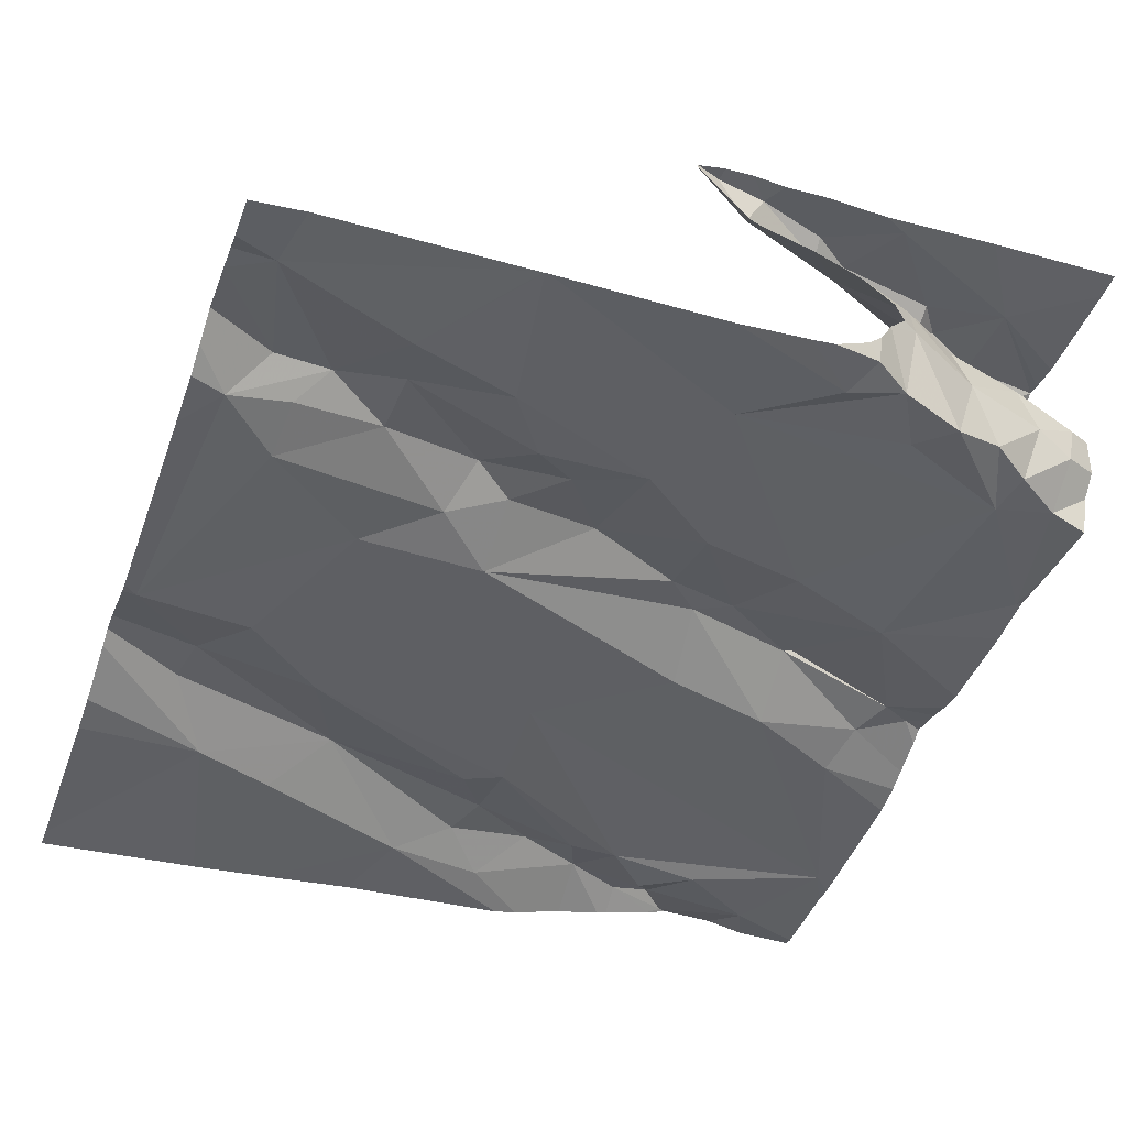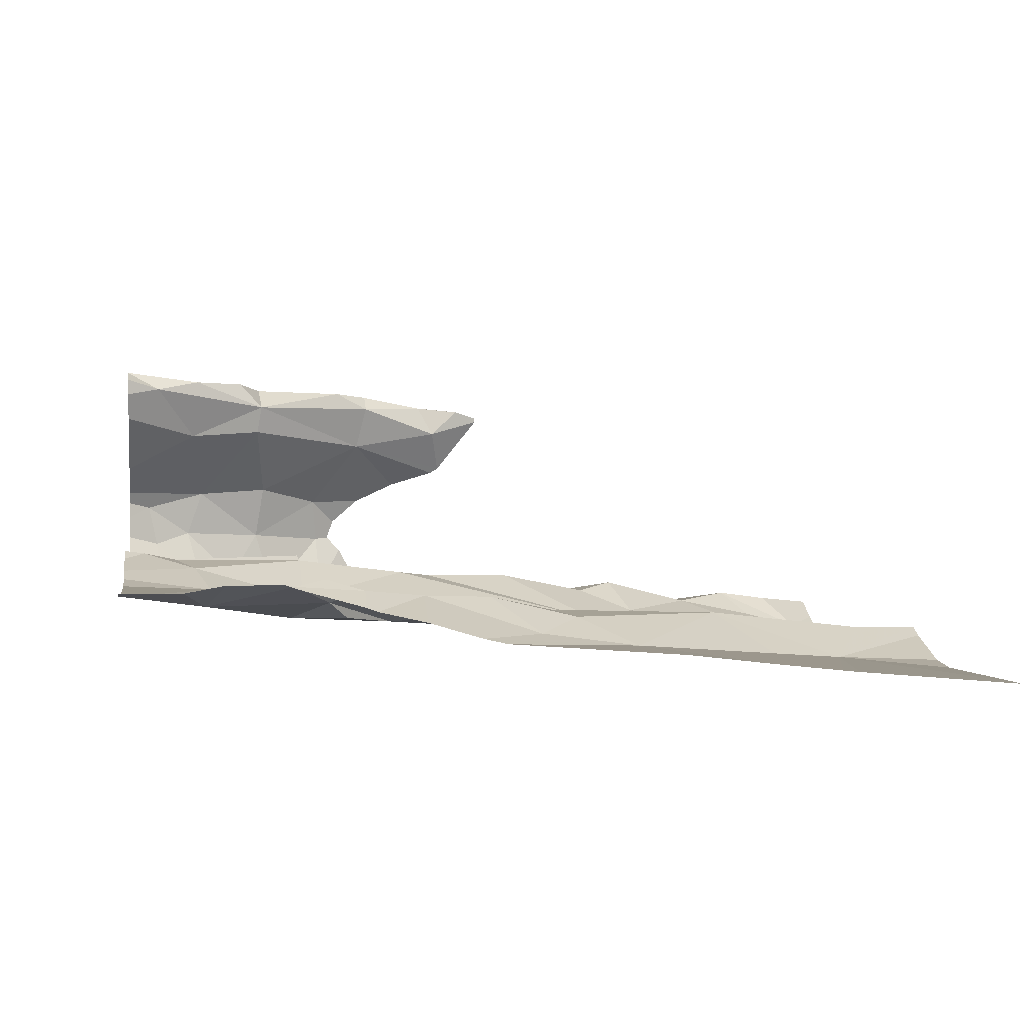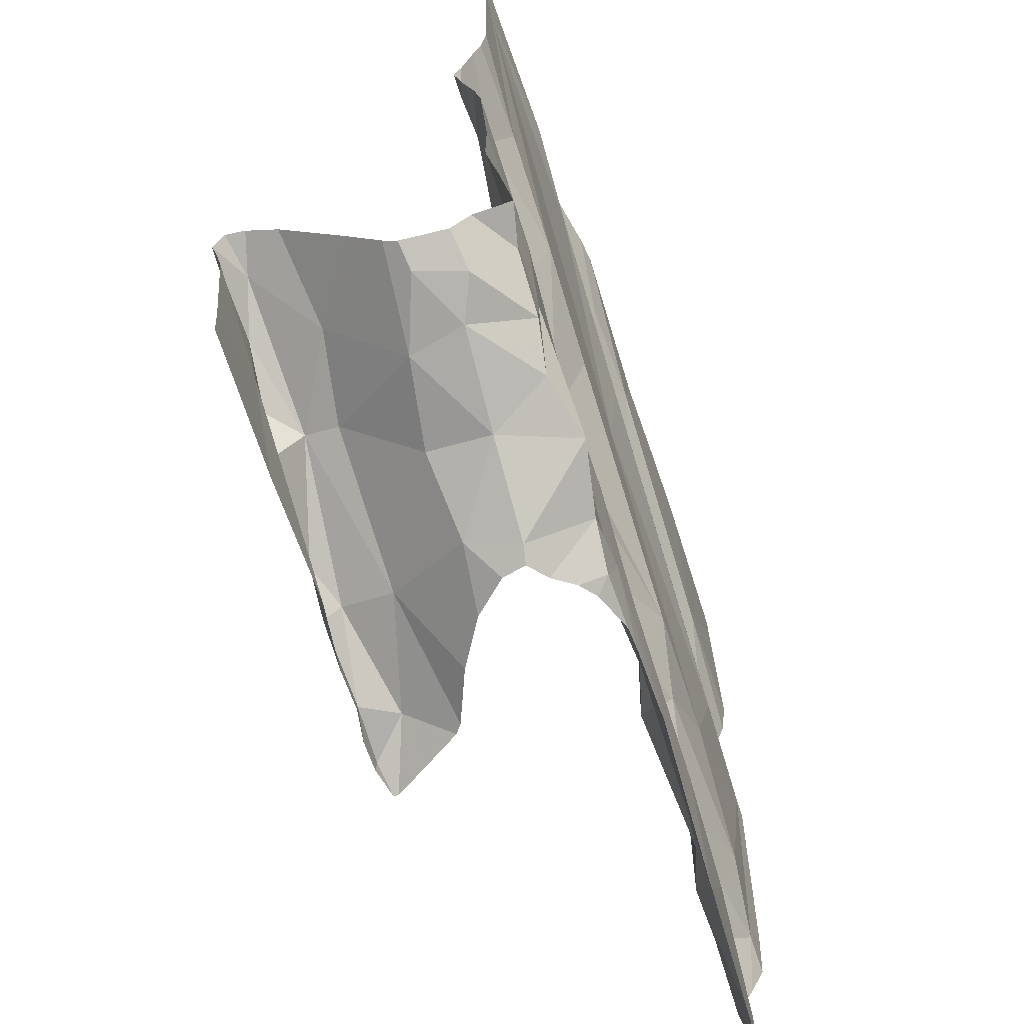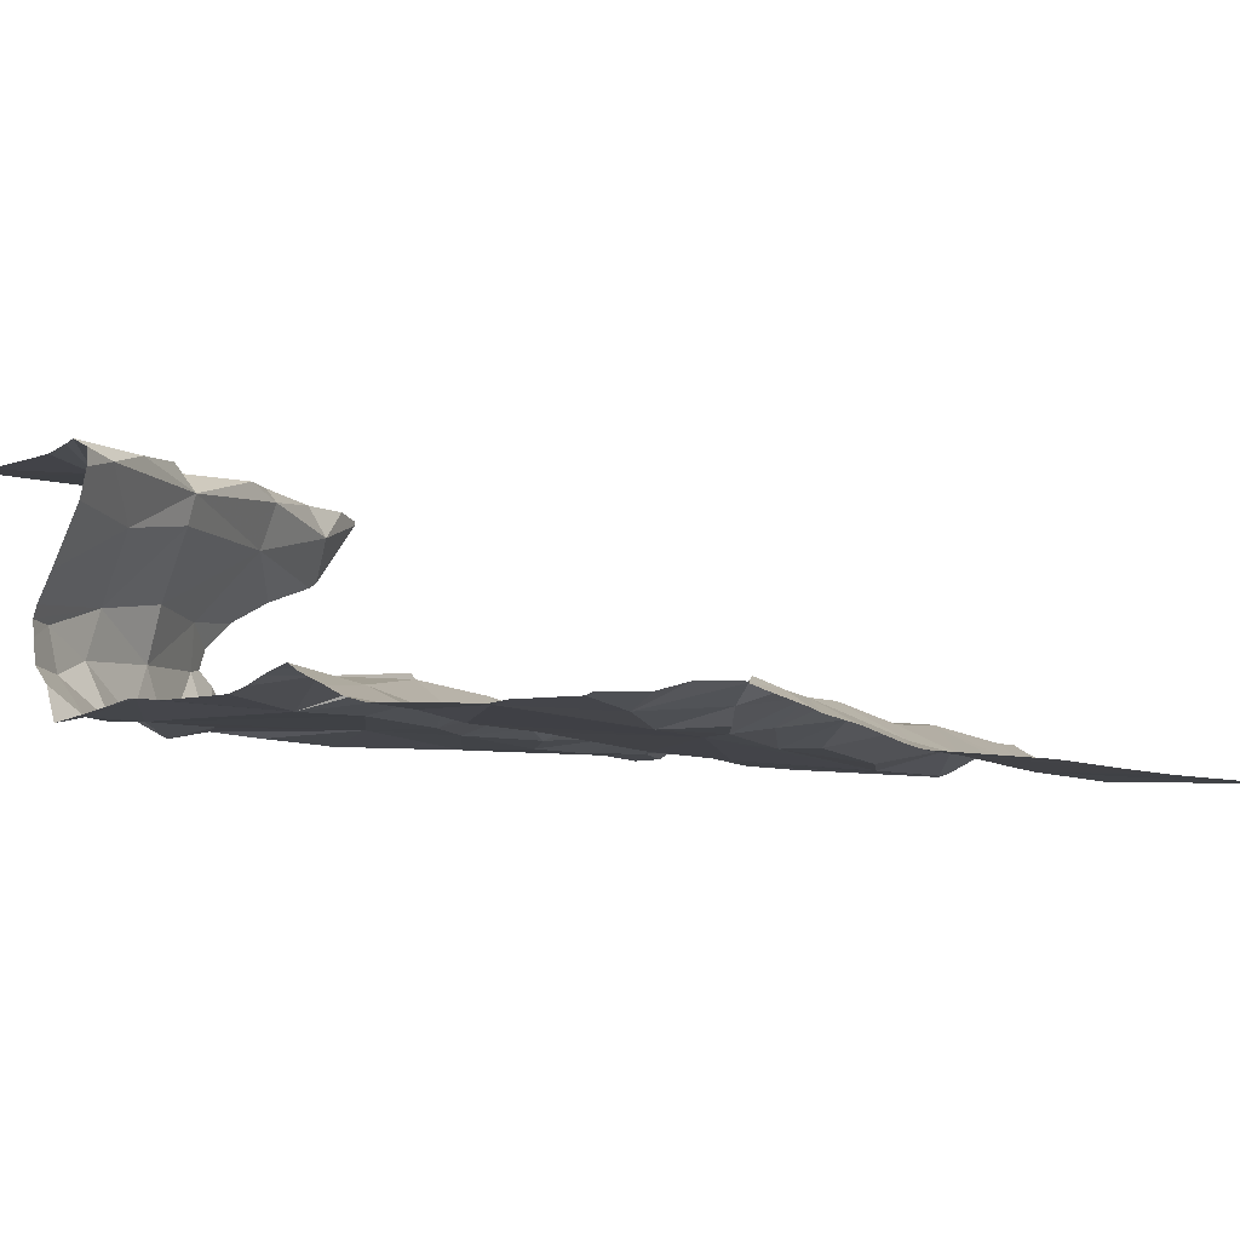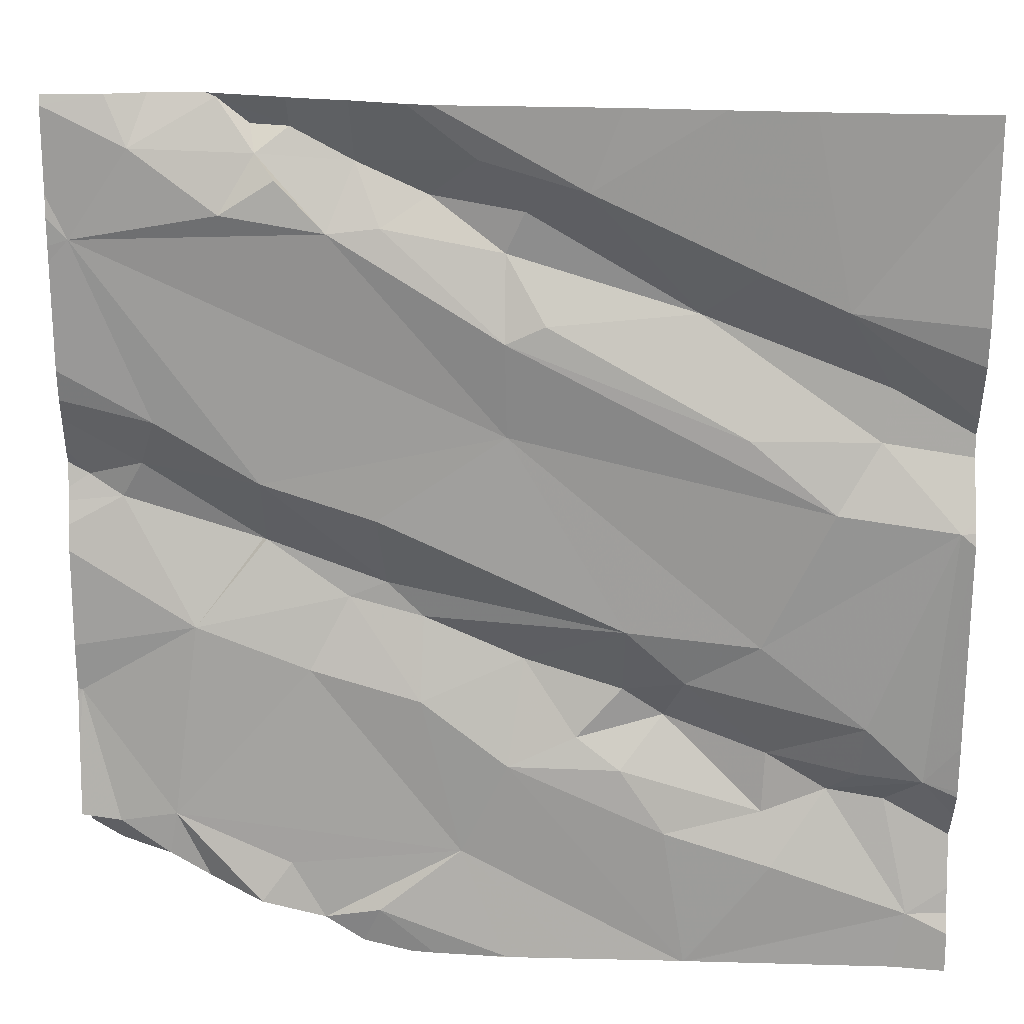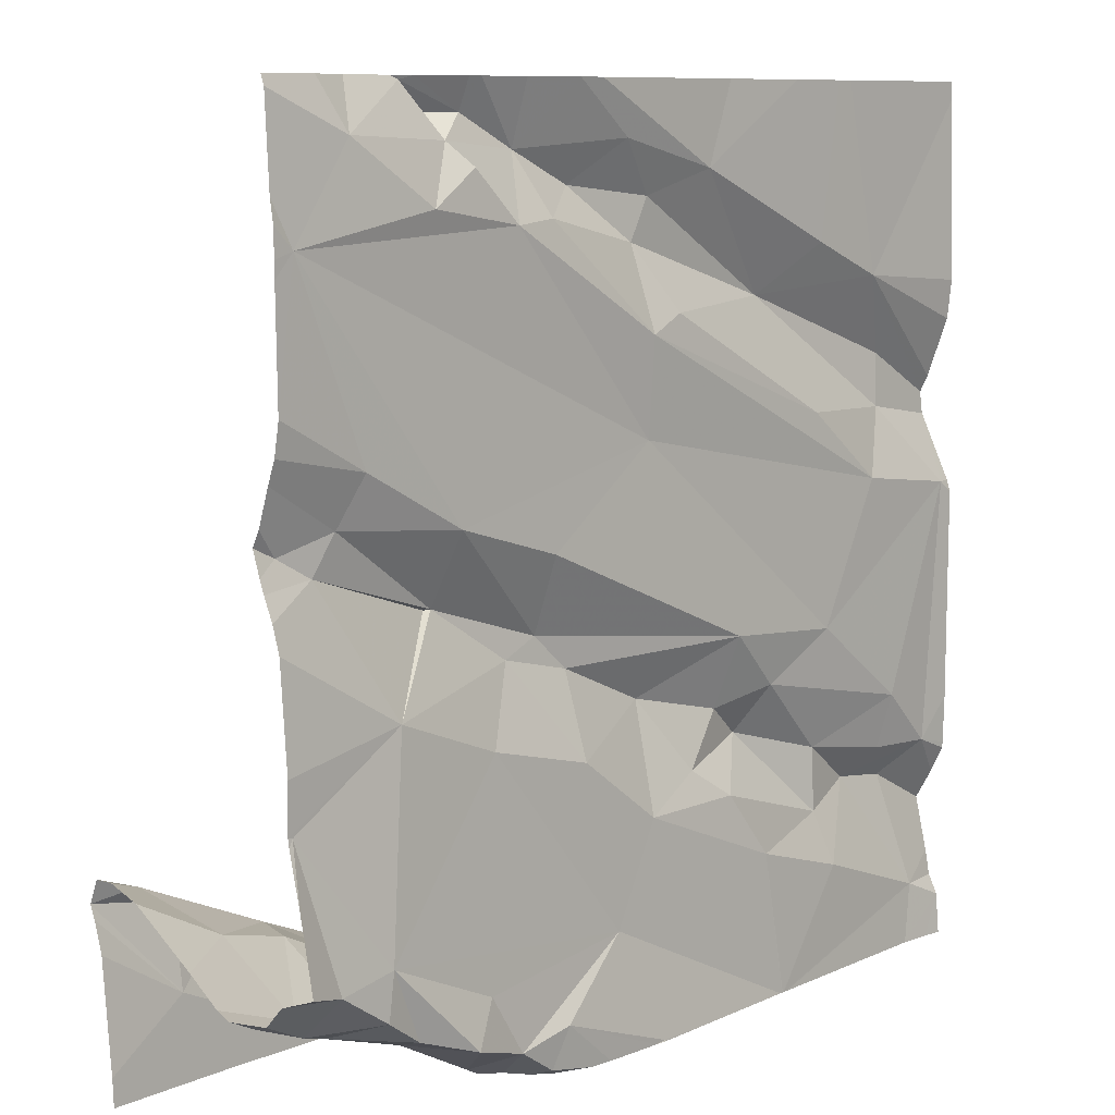
<metadata>
{"format":"obj","ext":"obj","renderer":"f3d","projection":"perspective","resolution":1024,"background":"white","views":[{"elev":-47.7,"azim":-19.7,"up":"+Z"},{"elev":2.3,"azim":170.8,"up":"+Z"},{"elev":-61.6,"azim":102.1,"up":"+Y"},{"elev":-0.4,"azim":136.7,"up":"+Z"},{"elev":21.4,"azim":179.6,"up":"+Y"},{"elev":9.5,"azim":128.0,"up":"+Y"}]}
</metadata>
<code>
v -31.05 250.4 503.5
v -30.98 250.4 503.5
v -31.32 251.2 503.4
v -31.42 250.3 503.7
v -30.98 251.1 503.5
v -31.17 250.8 503.4
v -31.23 250.3 503.5
v -31.01 250.8 503.5
v -31.05 250.9 503.4
v -31.55 250.5 503.4
v -31.7 250.5 503.4
v -31.6 250.6 503.4
v -31.55 250.6 503.4
v -31.62 250.6 503.4
v -31.13 251.2 503.5
v -31.06 251.2 503.5
v -31.71 250.5 503.4
v -31.41 250.3 503.4
v -30.96 250.6 503.5
v -31.43 250.9 503.4
v -31.42 251 503.4
v -31.13 251.1 503.4
v -31.43 250.5 503.4
v -31.6 250.4 503.4
v -31.04 250.8 503.5
v -31.19 251.2 503.4
v -31.24 251.1 503.4
v -30.99 250.4 503.5
v -31 250.4 503.4
v -31.25 250.3 503.5
v -31.21 250.3 503.5
v -31.12 251.2 503.5
v -31.62 251 503.4
v -31.44 251.1 503.4
v -31.05 250.5 503.7
v -30.99 250.5 503.7
v -31.76 250.8 503.4
v -31.51 251.1 503.4
v -31.47 251 503.4
v -31.42 251.1 503.4
v -31.42 250.3 503.4
v -31.37 250.4 503.4
v -31.17 251.2 503.5
v -31.04 251.2 503.5
v -31.67 250.9 503.4
v -30.98 250.8 503.5
v -31.22 250.3 503.4
v -31.24 250.3 503.5
v -31.26 250.3 503.4
v -31.22 250.3 503.5
v -31.27 251.2 503.4
v -31.39 250.3 503.6
v -31.22 251.2 503.4
v -31.27 250.3 503.6
v -31.14 250.3 503.5
v -31.13 250.3 503.5
v -31.03 250.4 503.5
v -31.28 250.3 503.5
v -31.02 251.2 503.5
v -31.13 250.4 503.6
v -31.04 250.4 503.6
v -31.13 250.4 503.7
v -31.09 250.4 503.4
v -31.13 250.4 503.7
v -31.24 250.4 503.7
v -31.28 250.3 503.7
v -31.21 250.3 503.7
v -31.4 250.3 503.6
v -31.73 251.2 503.4
v -31.62 250.3 503.4
v -31.62 250.3 503.4
v -31.04 250.4 503.7
v -31.62 250.3 503.4
v -31.5 250.3 503.4
v -31.9 251.2 503.4
v -31.37 250.3 503.7
v -31.11 250.4 503.7
v -31.15 250.3 503.4
v -31.55 250.7 503.4
v -31.3 250.7 503.5
v -31.34 250.7 503.4
v -31.27 251.2 503.5
v -31.42 250.3 503.7
v -31.45 250.3 503.6
v -31.39 250.3 503.6
v -31.13 251.2 503.5
v -31.21 251.2 503.5
v -31.3 251.1 503.4
v -31.26 250.7 503.5
v -31.09 250.7 503.4
v -31.21 250.6 503.4
v -31.45 250.3 503.7
v -31.16 250.7 503.5
v -31.17 250.7 503.5
v -31.28 250.3 503.4
v -31.26 250.3 503.4
v -31.42 250.3 503.4
v -31.05 250.4 503.4
v -31.06 250.4 503.4
v -31.29 250.4 503.7
v -31.33 250.3 503.6
v -31.17 251.2 503.5
v -31.35 251.2 503.4
v -31.29 250.8 503.4
v -31.19 250.4 503.4
v -31.44 250.6 503.4
v -31.5 250.5 503.4
v -31.71 250.4 503.4
v -31.33 250.6 503.4
v -31.35 251.1 503.5
v -31.69 250.7 503.4
v -31.4 251.2 503.4
v -31.42 250.3 503.4
v -31.71 251.2 503.4
v -31.2 251.2 503.5
v -31.68 251.1 503.4
v -31.86 250.3 503.4
v -31.15 251.2 503.5
v -30.95 250.6 503.5
v -30.95 250.6 503.5
v -30.95 250.6 503.5
v -31.77 251 503.4
v -30.95 250.4 503.5
v -30.95 250.8 503.5
v -31.89 250.8 503.4
v -31.81 250.9 503.4
v -30.95 250.4 503.5
v -31.81 250.6 503.4
v -30.95 250.8 503.5
v -30.95 250.8 503.5
v -31.77 250.5 503.4
v -31.84 250.5 503.4
v -31.87 250.5 503.4
v -30.95 250.4 503.5
v -31.82 250.9 503.4
v -31.8 250.5 503.4
v -30.95 250.4 503.5
v -30.95 250.4 503.5
v -31.91 250.8 503.4
v -31.91 250.6 503.4
v -31.91 250.3 503.4
v -31.91 250.3 503.4
v -31.91 251.2 503.4
v -31.64 251.2 503.4
v -31.91 250.4 503.4
v -31.91 251 503.4
v -31.91 250.8 503.4
v -31.91 251 503.4
v -31.91 250.4 503.4
v -31.91 250.5 503.4
v -31.91 250.9 503.4
v -31.91 250.8 503.4
v -31.91 250.9 503.4
v -31.91 250.9 503.4
v -31.91 250.5 503.4
v -31.91 250.5 503.4
v -30.95 250.5 503.7
v -30.95 250.5 503.7
v -30.95 251.1 503.5
v -30.95 251.1 503.5
v -30.95 250.9 503.5
v -30.95 251.1 503.5
v -30.95 251.1 503.5
v -30.95 250.4 503.6
v -31.54 251.2 503.4
v -30.95 250.3 503.7
v -30.95 250.4 503.4
v -30.95 250.5 503.6
v -30.95 250.4 503.7
v -30.95 250.5 503.7
v -30.95 250.5 503.7
v -30.95 250.5 503.7
v -30.95 250.5 503.7
v -30.95 250.8 503.5
v -30.95 250.9 503.5
v -30.95 250.9 503.5
v -30.95 251.2 503.5
v -30.95 250.5 503.4
v -30.95 250.7 503.5
v -30.95 250.8 503.5
v -31.1 250.3 503.7
v -31.31 250.3 503.7
v -31.23 250.3 503.7
v -31.2 250.3 503.7
v -31.35 250.3 503.7
v -31.39 250.3 503.7
v -31.32 250.3 503.4
v -31.34 250.3 503.4
v -31.28 250.3 503.4
v -31.62 250.3 503.4
v -31.63 250.3 503.4
v -31.85 250.3 503.4
v -31.89 250.3 503.4
v -31.91 250.3 503.4
v -30.99 250.3 503.7
v -30.95 250.3 503.7
v -31.91 251.2 503.4
v -30.96 251.2 503.5
v -30.95 251.2 503.5
f 20 21 37
f 14 12 13
f 12 17 11
f 11 24 10
f 4 52 84
f 1 2 57
f 134 1 138
f 28 2 137
f 66 67 65
f 35 36 62
f 68 54 85
f 78 47 50
f 5 6 9
f 43 26 22
f 5 22 27
f 6 5 20
f 189 96 187
f 46 8 124
f 188 95 18
f 6 25 9
f 80 104 79
f 31 54 55
f 80 81 89
f 28 29 98
f 10 12 11
f 79 14 13
f 17 12 14
f 90 19 121
f 21 20 27
f 44 22 5
f 23 107 10
f 10 24 23
f 6 94 25
f 27 22 26
f 56 55 1
f 71 23 73
f 73 24 70
f 66 100 76
f 29 28 127
f 47 96 49
f 48 50 7
f 105 42 47
f 90 94 89
f 21 39 45
f 38 33 34
f 33 40 34
f 56 63 78
f 157 35 158
f 43 44 86
f 37 111 20
f 116 38 144
f 40 39 21
f 39 40 33
f 20 104 6
f 74 42 71
f 22 44 43
f 45 37 21
f 25 8 46
f 5 9 161
f 3 82 51
f 42 95 47
f 31 56 50
f 1 60 61
f 60 55 54
f 1 57 56
f 187 96 95
f 28 57 2
f 100 54 52
f 54 31 58
f 60 1 55
f 138 61 164
f 62 65 64
f 60 62 61
f 36 61 62
f 63 56 57
f 77 62 64
f 65 62 100
f 67 66 182
f 186 76 83
f 64 65 67
f 62 60 54
f 52 4 76
f 185 76 186
f 168 36 171
f 184 67 183
f 181 67 184
f 72 35 77
f 182 76 185
f 35 62 77
f 50 47 30
f 64 72 77
f 76 4 83
f 50 56 78
f 79 81 80
f 79 106 81
f 82 110 88
f 53 87 115
f 27 20 5
f 198 177 199
f 175 25 176
f 183 67 182
f 44 5 160
f 87 102 86
f 87 86 118
f 43 87 82
f 27 82 88
f 91 90 89
f 109 91 89
f 8 93 90
f 93 94 90
f 187 95 188
f 95 96 47
f 99 105 78
f 182 66 76
f 109 106 23
f 99 98 29
f 90 99 19
f 99 29 19
f 181 72 67
f 94 6 80
f 94 93 8
f 78 63 99
f 65 100 66
f 55 56 31
f 197 143 75
f 43 86 102
f 176 46 180
f 6 104 80
f 90 91 99
f 100 52 76
f 130 90 179
f 98 63 57
f 98 57 28
f 99 91 42
f 99 42 105
f 106 107 23
f 95 41 18
f 42 41 95
f 106 13 107
f 11 108 24
f 79 111 14
f 13 12 107
f 19 29 167
f 38 34 112
f 70 108 190
f 81 109 89
f 78 105 47
f 54 100 62
f 40 110 34
f 40 88 110
f 27 88 21
f 40 21 88
f 111 79 20
f 106 79 13
f 87 43 102
f 67 72 64
f 112 34 110
f 86 44 16
f 43 27 26
f 38 112 3
f 110 82 112
f 10 107 12
f 27 43 82
f 101 54 58
f 80 89 94
f 75 122 69
f 63 98 99
f 69 122 114
f 158 72 173
f 20 79 104
f 59 177 198
f 8 25 94
f 109 81 106
f 116 33 38
f 23 42 109
f 33 45 39
f 91 109 42
f 133 125 139
f 159 5 163
f 192 141 193
f 158 35 72
f 97 41 113
f 125 37 126
f 111 125 128
f 103 38 3
f 132 131 133
f 122 135 33
f 45 33 126
f 33 135 126
f 131 132 117
f 117 108 131
f 111 128 14
f 131 11 17
f 145 132 149
f 149 133 150
f 17 14 128
f 108 11 131
f 131 136 133
f 37 45 126
f 133 128 125
f 125 126 151
f 37 125 111
f 151 135 153
f 190 117 191
f 128 136 17
f 131 17 136
f 128 133 136
f 157 36 35
f 33 116 122
f 122 116 114
f 32 86 16
f 153 122 154
f 123 29 127
f 18 41 97
f 119 90 121
f 120 19 178
f 139 125 147
f 140 133 139
f 7 50 30
f 141 117 142
f 121 19 120
f 142 117 145
f 59 44 177
f 143 122 75
f 129 46 124
f 30 47 49
f 145 117 132
f 146 122 143
f 124 8 130
f 130 8 90
f 147 125 152
f 148 122 146
f 49 96 189
f 149 132 133
f 127 28 137
f 150 133 156
f 137 2 134
f 151 126 135
f 152 125 151
f 48 31 50
f 138 1 61
f 153 135 122
f 154 122 148
f 16 44 59
f 115 87 118
f 155 133 140
f 156 133 155
f 134 2 1
f 160 5 159
f 58 31 48
f 70 24 108
f 161 9 175
f 162 5 161
f 163 5 162
f 73 23 24
f 164 61 168
f 53 82 87
f 166 72 195
f 71 42 23
f 167 29 123
f 74 41 42
f 51 82 53
f 168 61 36
f 169 72 166
f 170 72 169
f 113 41 74
f 171 36 172
f 83 4 92
f 172 36 157
f 173 72 170
f 85 54 101
f 174 46 129
f 3 112 82
f 175 9 25
f 68 52 54
f 176 25 46
f 177 44 160
f 114 116 144
f 92 4 84
f 178 19 167
f 179 90 119
f 84 52 68
f 180 46 174
f 15 86 32
f 190 108 117
f 191 117 192
f 118 86 15
f 192 117 141
f 144 38 165
f 193 141 194
f 165 38 103
f 195 72 181
f 196 166 195

</code>
